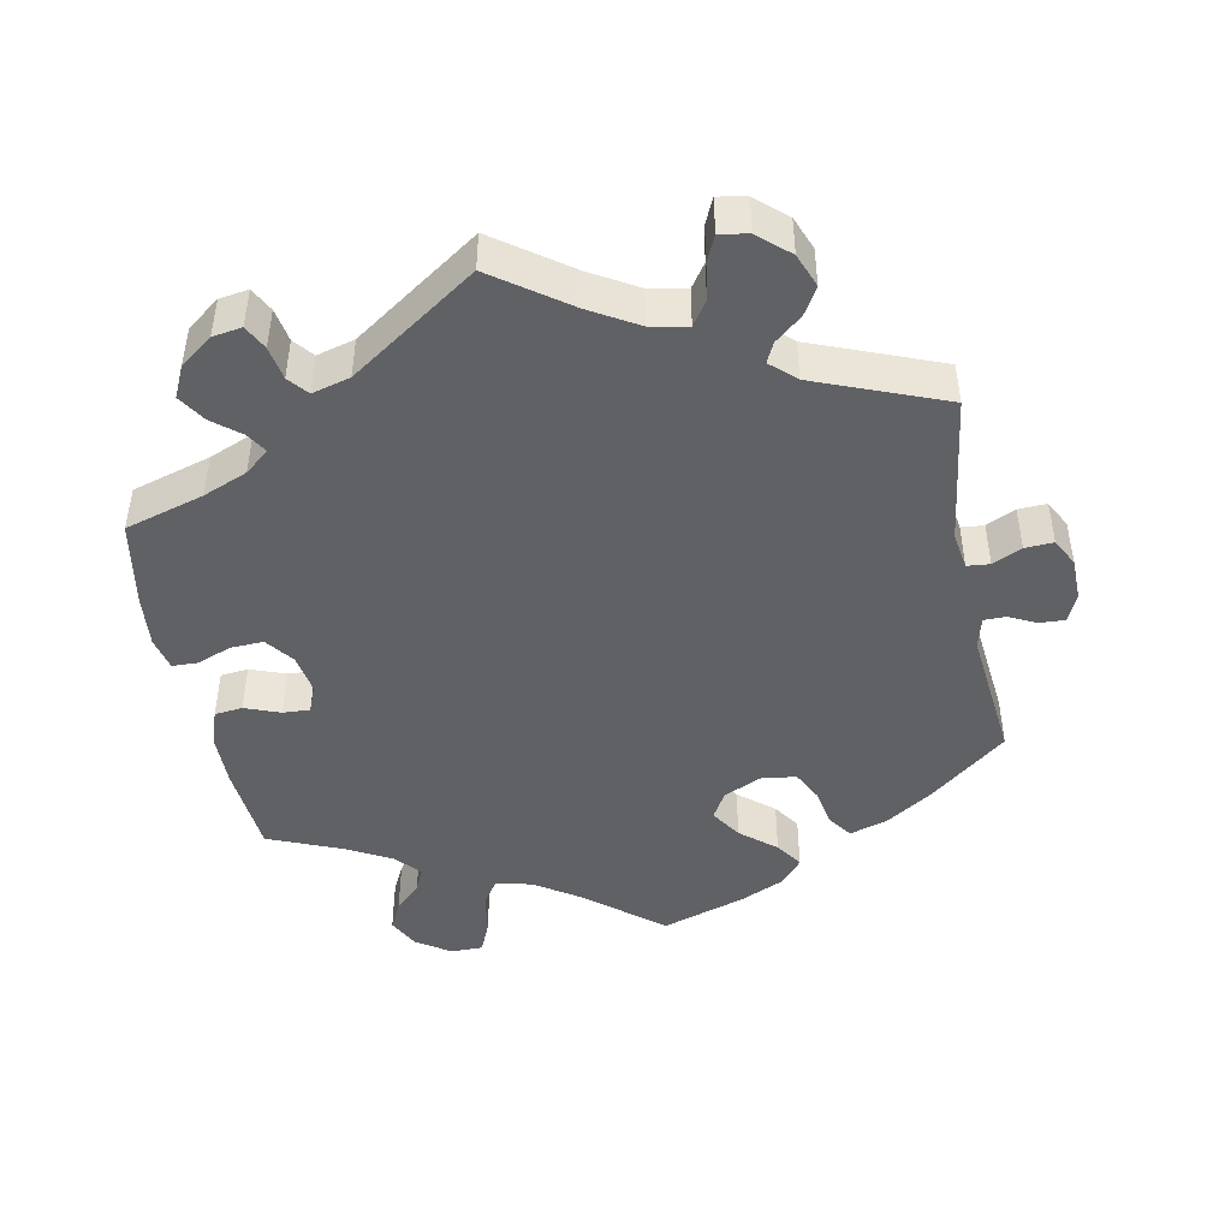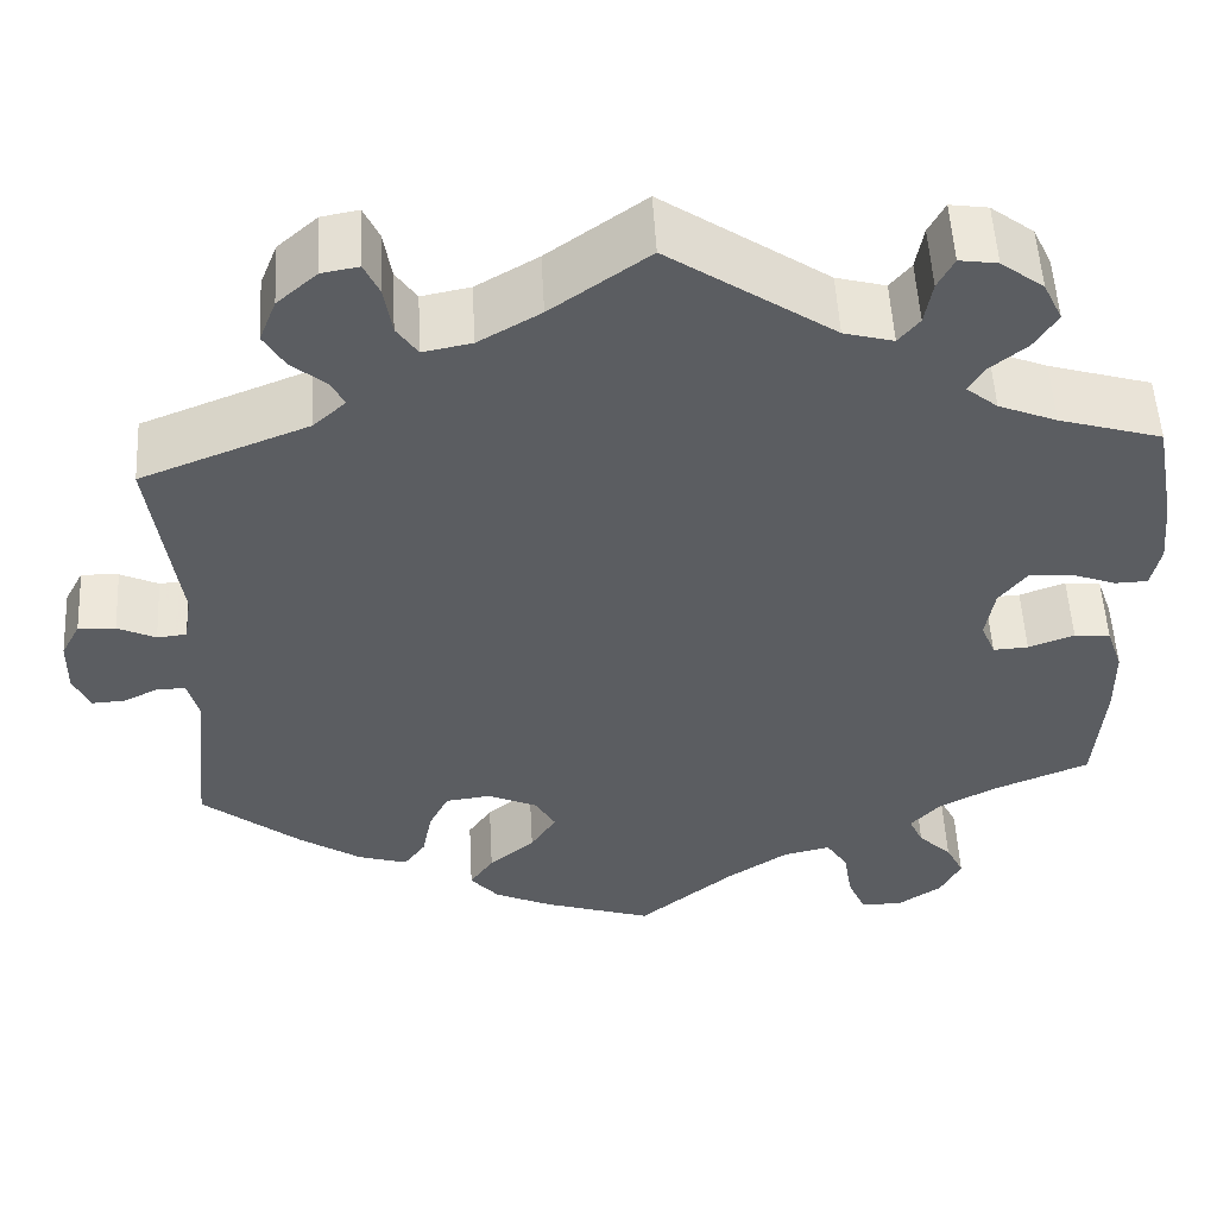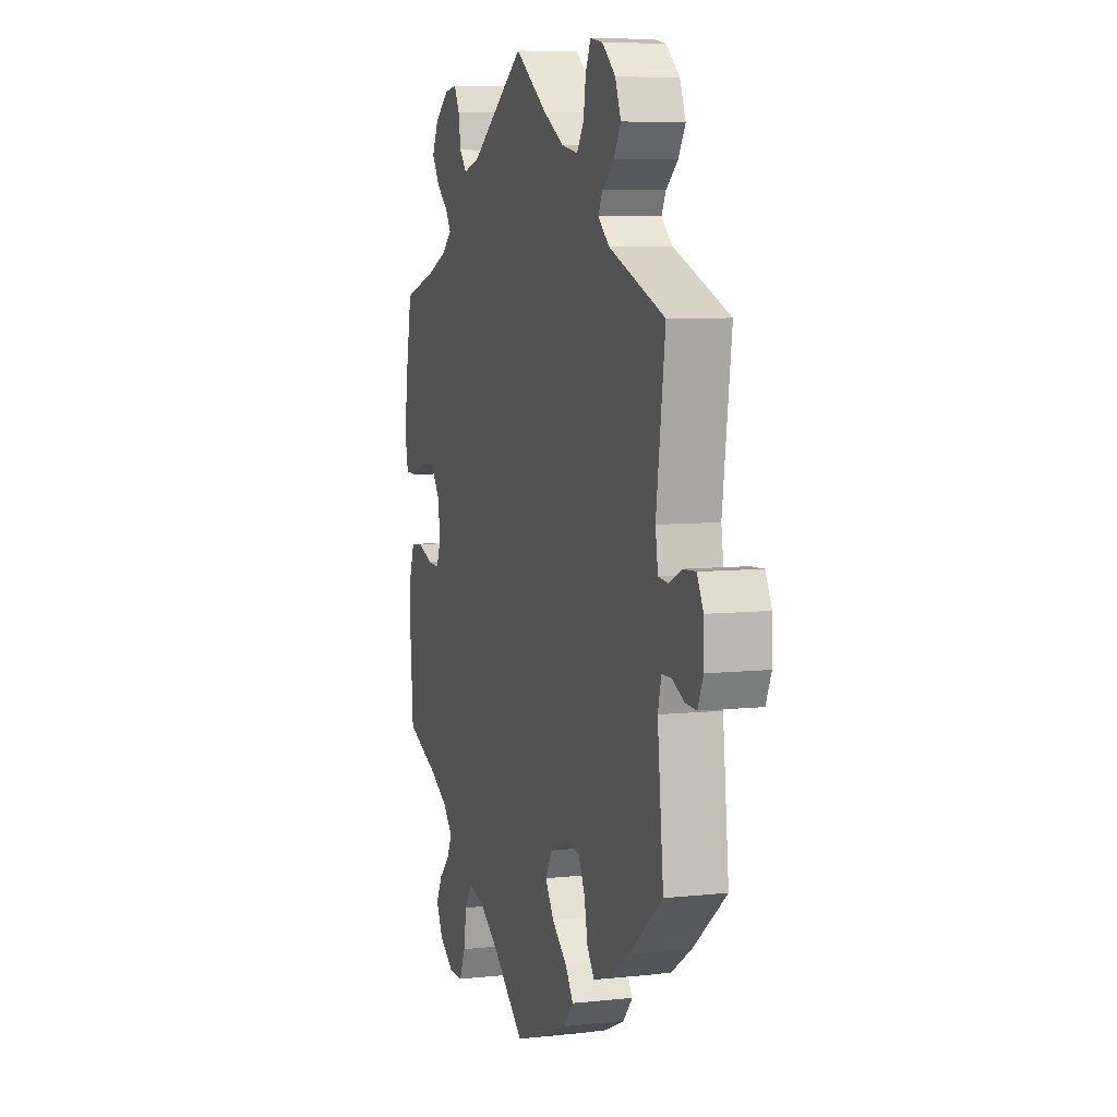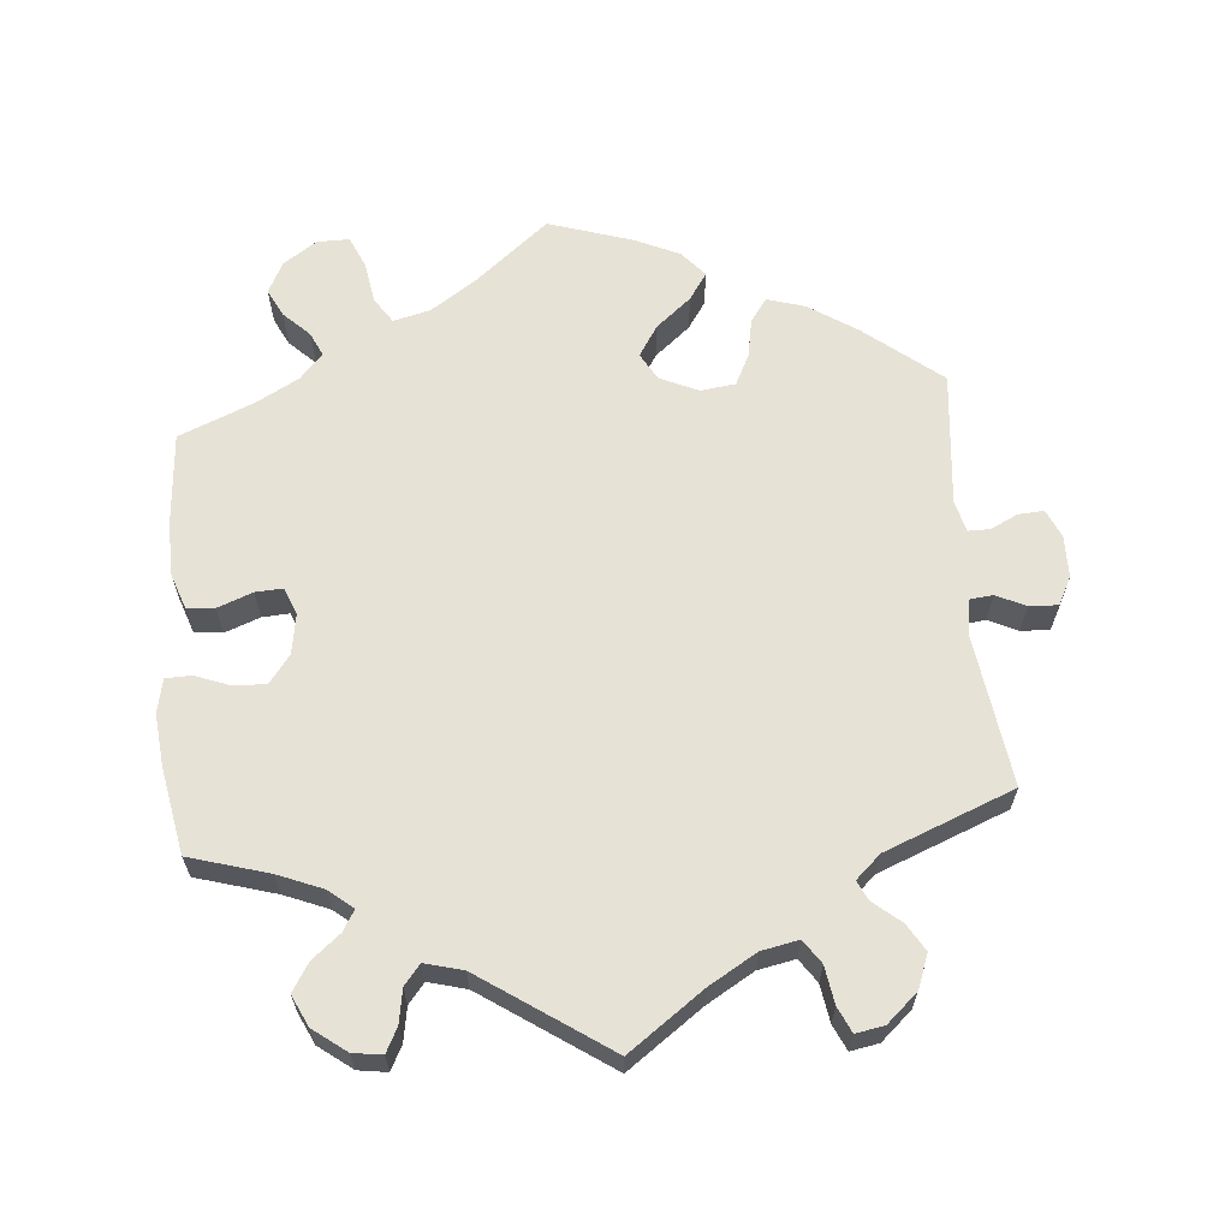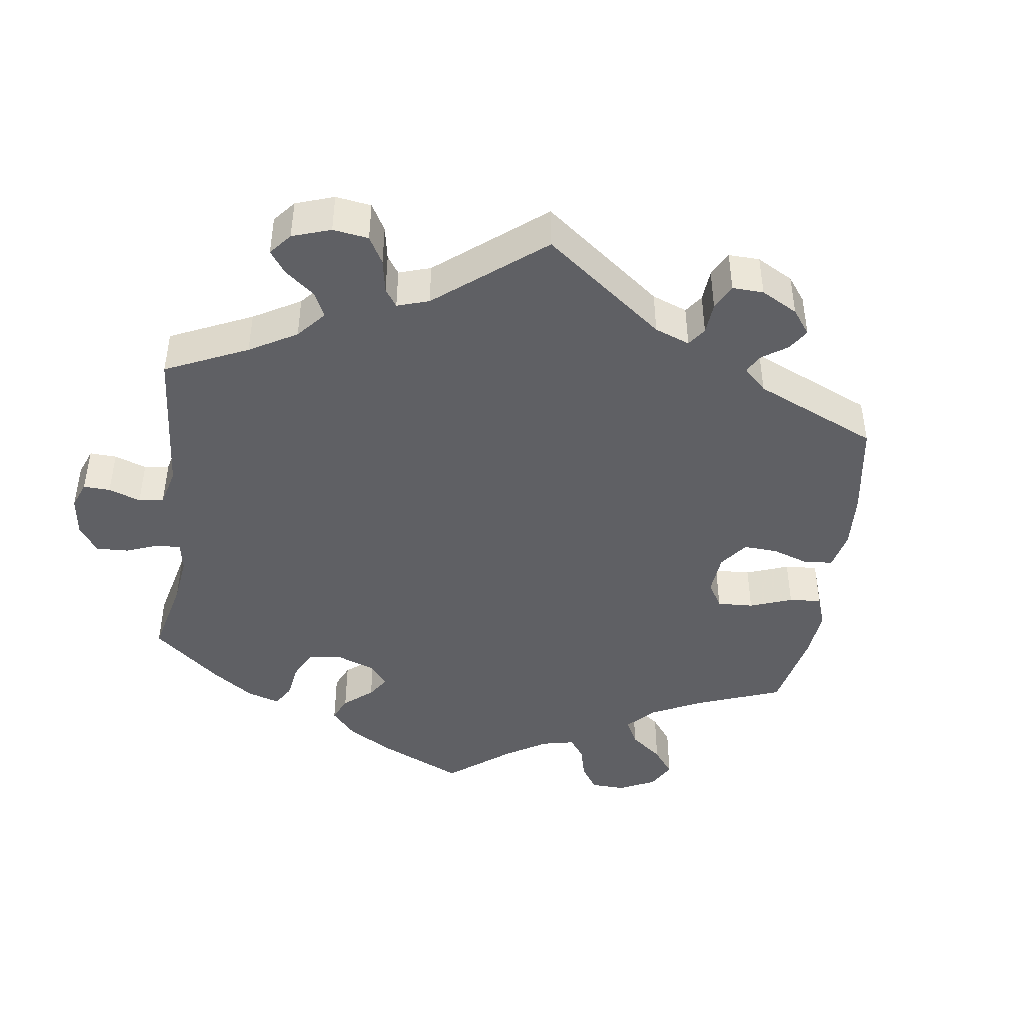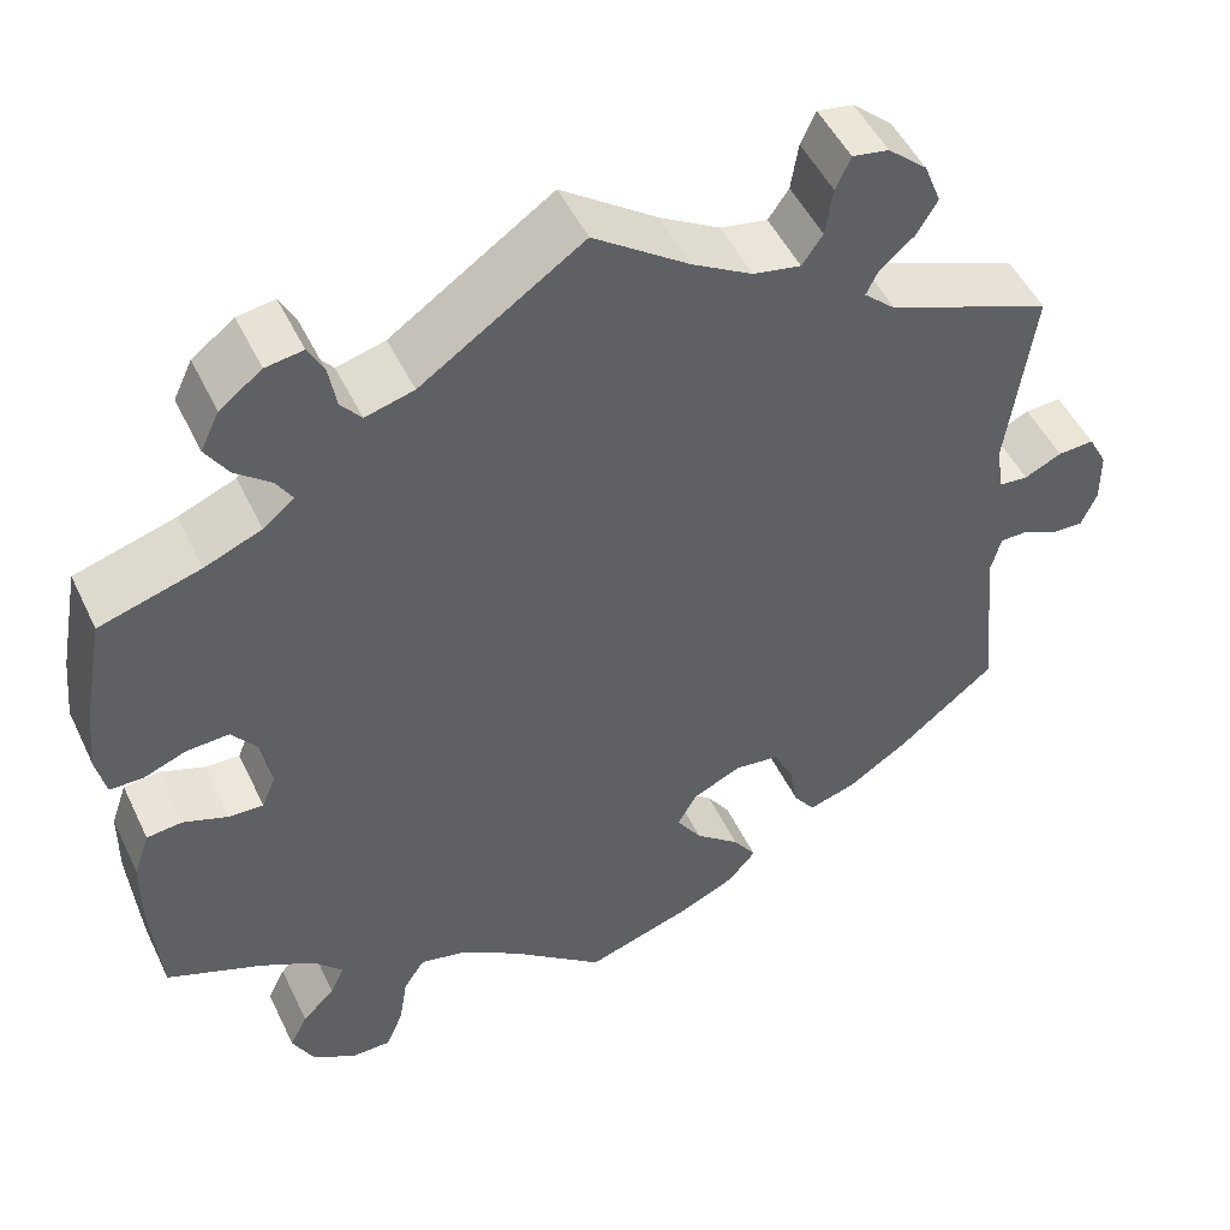
<metadata>
{"format":"obj","ext":"obj","renderer":"f3d","projection":"perspective","resolution":1024,"background":"white","views":[{"elev":-45.8,"azim":11.1,"up":"+Y"},{"elev":53.4,"azim":176.9,"up":"+Z"},{"elev":6.9,"azim":72.5,"up":"+Z"},{"elev":63.5,"azim":-5.1,"up":"+Y"},{"elev":-44.1,"azim":52.3,"up":"+Y"},{"elev":49.8,"azim":-25.0,"up":"+Z"}]}
</metadata>
<code>
v 0.473 0.07 0.085
v 0.481 0.07 0.034
v 0.512 0.07 0.031
v 0.552 0.07 0.05
v 0.591 0.07 0.052
v 0.611 0.07 0.014
v 0.612 0.07 -0.043
v 0.595 0.07 -0.082
v 0.56 0.07 -0.08
v 0.523 0.07 -0.062
v 0.493 0.07 -0.062
v 0.482 0.07 -0.105
v 0.501 0.07 -0.288
v 0.397 0.07 -0.372
v 0.332 0.07 -0.415
v 0.28 0.07 -0.431
v 0.257 0.07 -0.399
v 0.247 0.07 -0.346
v 0.226 0.07 -0.304
v 0.178 0.07 -0.298
v 0.126 0.07 -0.322
v 0.105 0.07 -0.359
v 0.132 0.07 -0.401
v 0.18 0.07 -0.441
v 0.205 0.07 -0.478
v 0.175 0.07 -0.513
v 0.114 0.07 -0.541
v 0 0.07 -0.578
v -0.101 0.07 -0.495
v -0.164 0.07 -0.453
v -0.214 0.07 -0.441
v -0.237 0.07 -0.476
v -0.246 0.07 -0.532
v -0.265 0.07 -0.576
v -0.309 0.07 -0.576
v -0.355 0.07 -0.545
v -0.377 0.07 -0.502
v -0.358 0.07 -0.464
v -0.323 0.07 -0.43
v -0.308 0.07 -0.397
v -0.339 0.07 -0.363
v -0.398 0.07 -0.331
v -0.5 0.07 -0.289
v -0.51 0.07 -0.164
v -0.509 0.07 -0.09
v -0.492 0.07 -0.041
v -0.454 0.07 -0.037
v -0.406 0.07 -0.055
v -0.369 0.07 -0.057
v -0.354 0.07 -0.02
v -0.363 0.07 0.035
v -0.392 0.07 0.073
v -0.437 0.07 0.071
v -0.484 0.07 0.053
v -0.519 0.07 0.054
v -0.529 0.07 0.1
v -0.522 0.07 0.171
v -0.5 0.07 0.289
v -0.392 0.07 0.321
v -0.331 0.07 0.346
v -0.298 0.07 0.373
v -0.315 0.07 0.401
v -0.353 0.07 0.432
v -0.377 0.07 0.47
v -0.357 0.07 0.512
v -0.312 0.07 0.546
v -0.272 0.07 0.552
v -0.255 0.07 0.519
v -0.247 0.07 0.473
v -0.225 0.07 0.446
v -0.173 0.07 0.46
v 0 0.07 0.578
v 0.102 0.07 0.505
v 0.167 0.07 0.467
v 0.218 0.07 0.457
v 0.24 0.07 0.489
v 0.248 0.07 0.54
v 0.264 0.07 0.575
v 0.303 0.07 0.568
v 0.345 0.07 0.531
v 0.363 0.07 0.485
v 0.341 0.07 0.448
v 0.304 0.07 0.417
v 0.291 0.07 0.39
v 0.325 0.07 0.359
v 0.501 0.07 0.29
v 0.473 0 0.085
v 0.481 0 0.034
v 0.512 0 0.031
v 0.552 0 0.05
v 0.591 0 0.052
v 0.611 0 0.014
v 0.612 0 -0.043
v 0.595 0 -0.082
v 0.56 0 -0.08
v 0.523 0 -0.062
v 0.493 0 -0.062
v 0.482 0 -0.105
v 0.501 0 -0.288
v 0.397 0 -0.372
v 0.332 0 -0.415
v 0.28 0 -0.431
v 0.257 0 -0.399
v 0.247 0 -0.346
v 0.226 0 -0.304
v 0.178 0 -0.298
v 0.126 0 -0.322
v 0.105 0 -0.359
v 0.132 0 -0.401
v 0.18 0 -0.441
v 0.205 0 -0.478
v 0.175 0 -0.513
v 0.114 0 -0.541
v 0 0 -0.578
v -0.101 0 -0.495
v -0.164 0 -0.453
v -0.214 0 -0.441
v -0.237 0 -0.476
v -0.246 0 -0.532
v -0.265 0 -0.576
v -0.309 0 -0.576
v -0.355 0 -0.545
v -0.377 0 -0.502
v -0.358 0 -0.464
v -0.323 0 -0.43
v -0.308 0 -0.397
v -0.339 0 -0.363
v -0.398 0 -0.331
v -0.5 0 -0.289
v -0.51 0 -0.164
v -0.509 0 -0.09
v -0.492 0 -0.041
v -0.454 0 -0.037
v -0.406 0 -0.055
v -0.369 0 -0.057
v -0.354 0 -0.02
v -0.363 0 0.035
v -0.392 0 0.073
v -0.437 0 0.071
v -0.484 0 0.053
v -0.519 0 0.054
v -0.529 0 0.1
v -0.522 0 0.171
v -0.5 0 0.289
v -0.392 0 0.321
v -0.331 0 0.346
v -0.298 0 0.373
v -0.315 0 0.401
v -0.353 0 0.432
v -0.377 0 0.47
v -0.357 0 0.512
v -0.312 0 0.546
v -0.272 0 0.552
v -0.255 0 0.519
v -0.247 0 0.473
v -0.225 0 0.446
v -0.173 0 0.46
v 0 0 0.578
v 0.102 0 0.505
v 0.167 0 0.467
v 0.218 0 0.457
v 0.24 0 0.489
v 0.248 0 0.54
v 0.264 0 0.575
v 0.303 0 0.568
v 0.345 0 0.531
v 0.363 0 0.485
v 0.341 0 0.448
v 0.304 0 0.417
v 0.291 0 0.39
v 0.325 0 0.359
v 0.501 0 0.29
f 85 86 1
f 84 85 1 2
f 80 81 82 83
f 80 83 84
f 79 80 84
f 76 77 78 79
f 75 76 79 84
f 74 75 84 2
f 71 72 73
f 70 71 73 74
f 66 67 68 69
f 66 69 70
f 65 66 70
f 62 63 64 65
f 61 62 65 70
f 56 57 58 59
f 56 59 60
f 53 54 55 56
f 52 53 56 60
f 51 52 60 61
f 45 46 47 48
f 45 48 49
f 42 43 44 45
f 41 42 45 49
f 40 41 49 50
f 36 37 38 39
f 36 39 40
f 35 36 40
f 32 33 34 35
f 31 32 35 40
f 30 31 40 50
f 26 27 28 29
f 23 24 25 26
f 22 23 26 29
f 21 22 29 30
f 15 16 17 18
f 15 18 19
f 12 13 14 15
f 11 12 15 19
f 7 8 9 10
f 7 10 11
f 6 7 11
f 3 4 5 6
f 2 3 6 11
f 20 21 30 50
f 51 61 70 74
f 20 50 51 74
f 19 20 74
f 2 11 19 74
f 87 172 171
f 88 87 171 170
f 169 168 167 166
f 170 169 166
f 170 166 165
f 165 164 163 162
f 170 165 162 161
f 88 170 161 160
f 159 158 157
f 160 159 157 156
f 155 154 153 152
f 156 155 152
f 156 152 151
f 151 150 149 148
f 156 151 148 147
f 145 144 143 142
f 146 145 142
f 142 141 140 139
f 146 142 139 138
f 147 146 138 137
f 134 133 132 131
f 135 134 131
f 131 130 129 128
f 135 131 128 127
f 136 135 127 126
f 125 124 123 122
f 126 125 122
f 126 122 121
f 121 120 119 118
f 126 121 118 117
f 136 126 117 116
f 115 114 113 112
f 112 111 110 109
f 115 112 109 108
f 116 115 108 107
f 104 103 102 101
f 105 104 101
f 101 100 99 98
f 105 101 98 97
f 96 95 94 93
f 97 96 93
f 97 93 92
f 92 91 90 89
f 97 92 89 88
f 136 116 107 106
f 160 156 147 137
f 160 137 136 106
f 160 106 105
f 160 105 97 88
f 1 87 88 2
f 2 88 89 3
f 3 89 90 4
f 4 90 91 5
f 5 91 92 6
f 6 92 93 7
f 7 93 94 8
f 8 94 95 9
f 9 95 96 10
f 10 96 97 11
f 11 97 98 12
f 12 98 99 13
f 13 99 100 14
f 14 100 101 15
f 15 101 102 16
f 16 102 103 17
f 17 103 104 18
f 18 104 105 19
f 19 105 106 20
f 20 106 107 21
f 21 107 108 22
f 22 108 109 23
f 23 109 110 24
f 24 110 111 25
f 25 111 112 26
f 26 112 113 27
f 27 113 114 28
f 28 114 115 29
f 29 115 116 30
f 30 116 117 31
f 31 117 118 32
f 32 118 119 33
f 33 119 120 34
f 34 120 121 35
f 35 121 122 36
f 36 122 123 37
f 37 123 124 38
f 38 124 125 39
f 39 125 126 40
f 40 126 127 41
f 41 127 128 42
f 42 128 129 43
f 43 129 130 44
f 44 130 131 45
f 45 131 132 46
f 46 132 133 47
f 47 133 134 48
f 48 134 135 49
f 49 135 136 50
f 50 136 137 51
f 51 137 138 52
f 52 138 139 53
f 53 139 140 54
f 54 140 141 55
f 55 141 142 56
f 56 142 143 57
f 57 143 144 58
f 58 144 145 59
f 59 145 146 60
f 60 146 147 61
f 61 147 148 62
f 62 148 149 63
f 63 149 150 64
f 64 150 151 65
f 65 151 152 66
f 66 152 153 67
f 67 153 154 68
f 68 154 155 69
f 69 155 156 70
f 70 156 157 71
f 71 157 158 72
f 72 158 159 73
f 73 159 160 74
f 74 160 161 75
f 75 161 162 76
f 76 162 163 77
f 77 163 164 78
f 78 164 165 79
f 79 165 166 80
f 80 166 167 81
f 81 167 168 82
f 82 168 169 83
f 83 169 170 84
f 84 170 171 85
f 85 171 172 86
f 86 172 87 1

</code>
